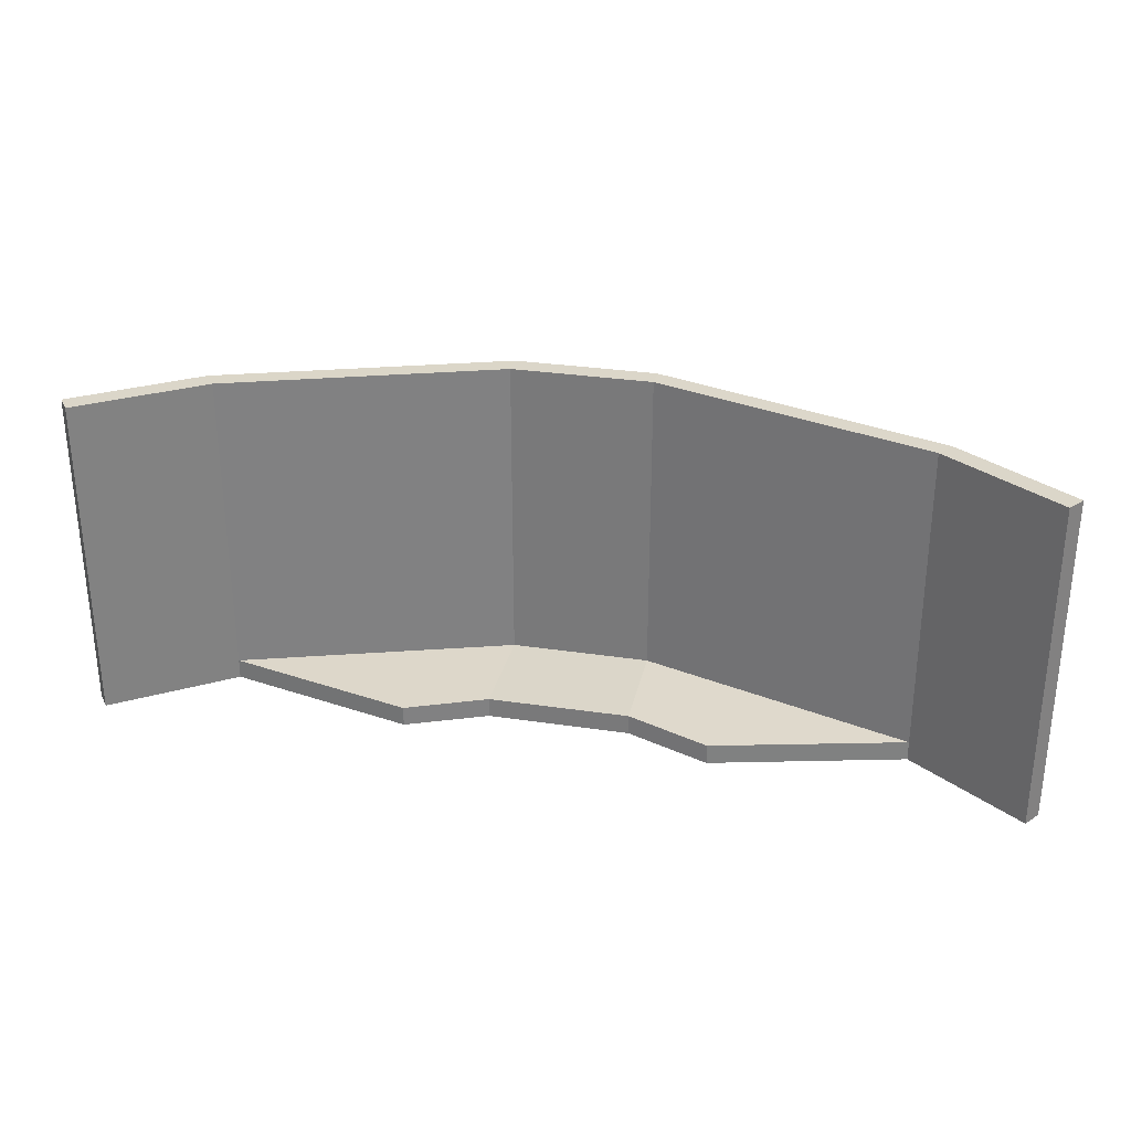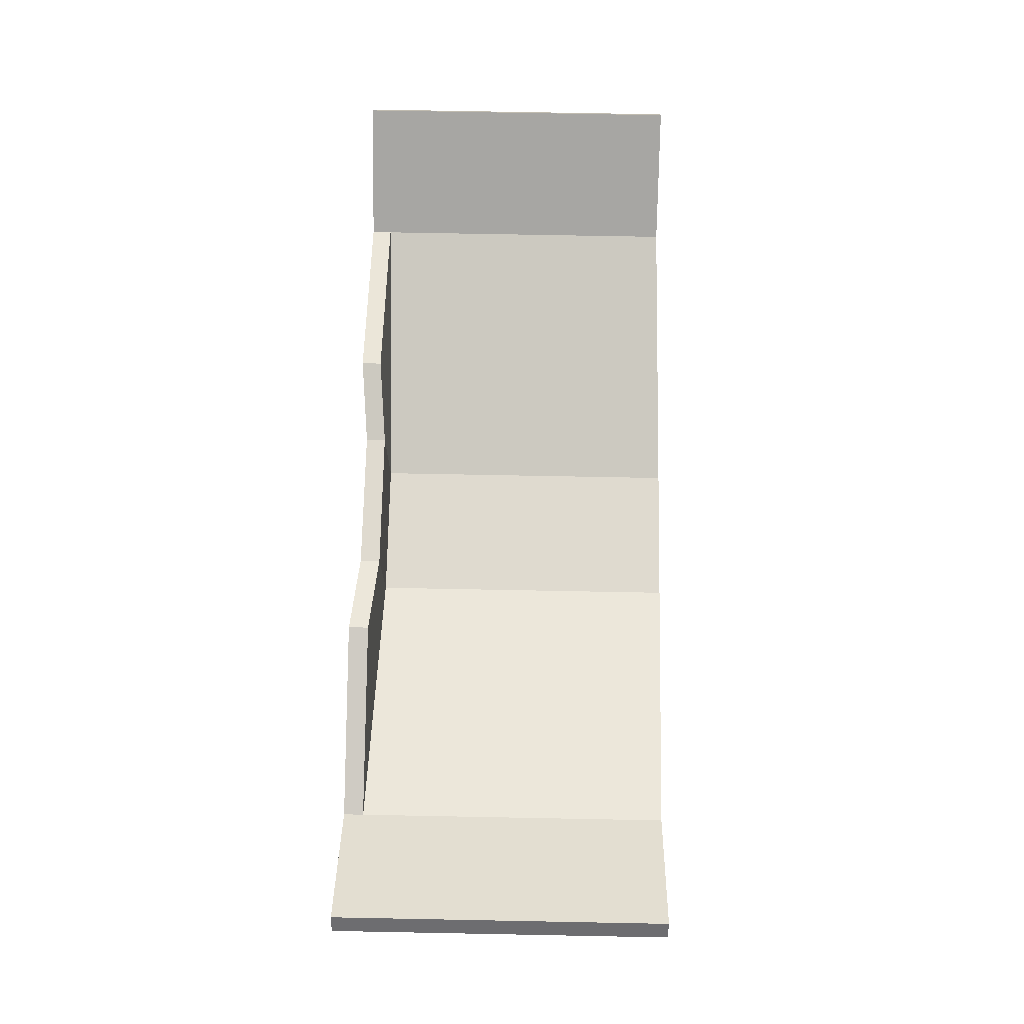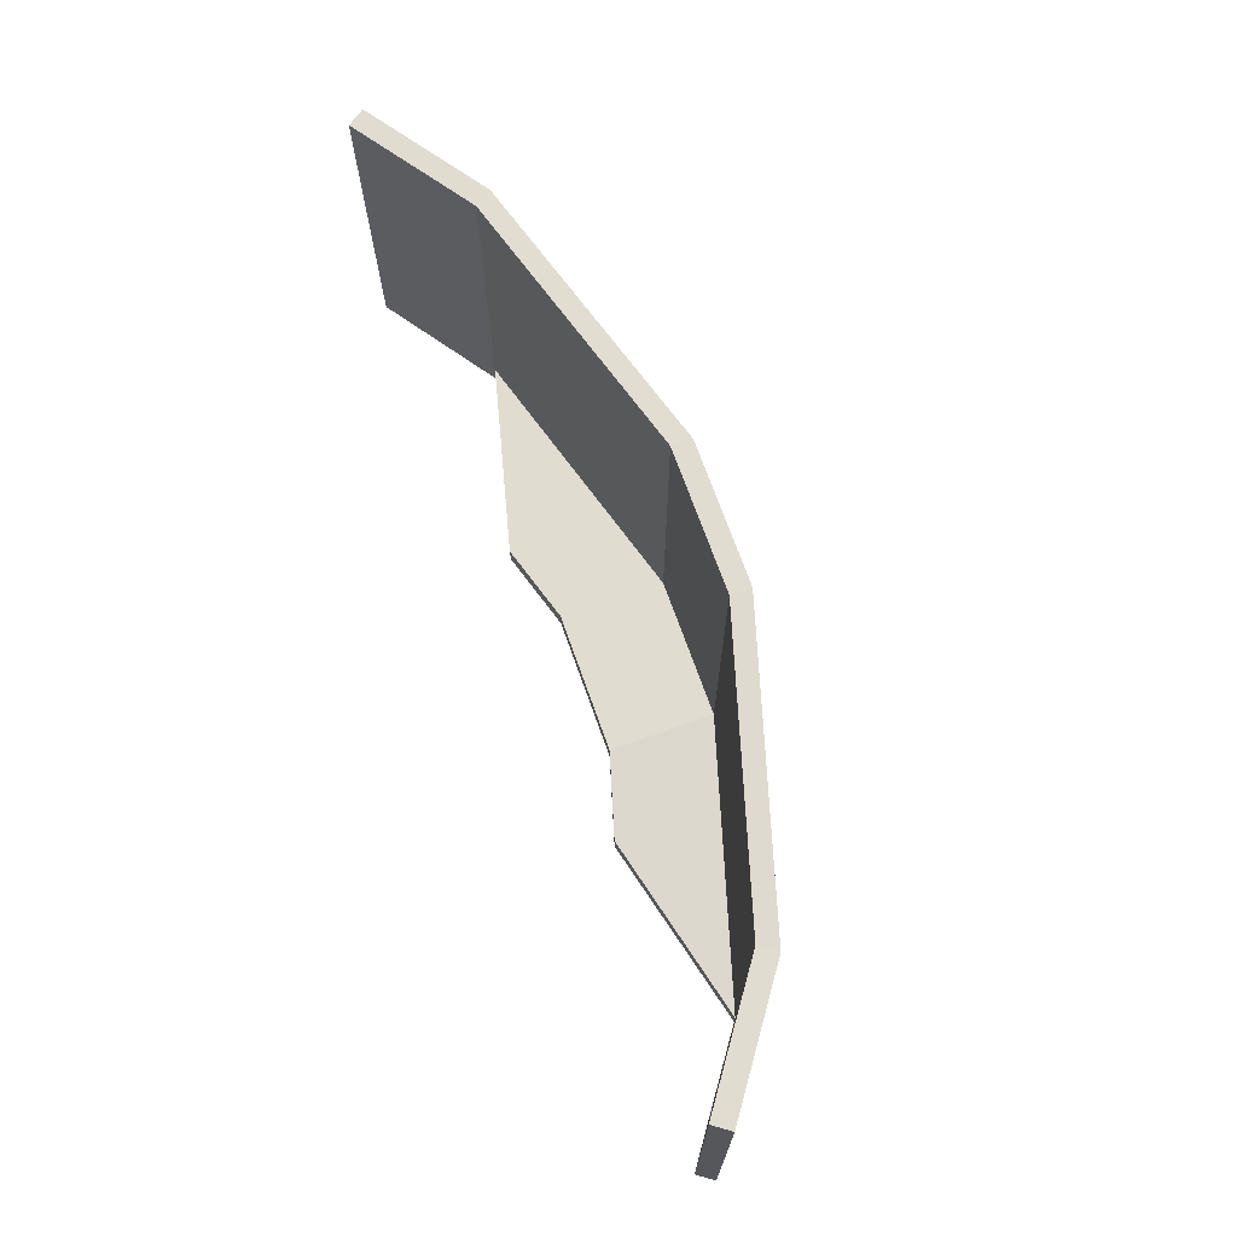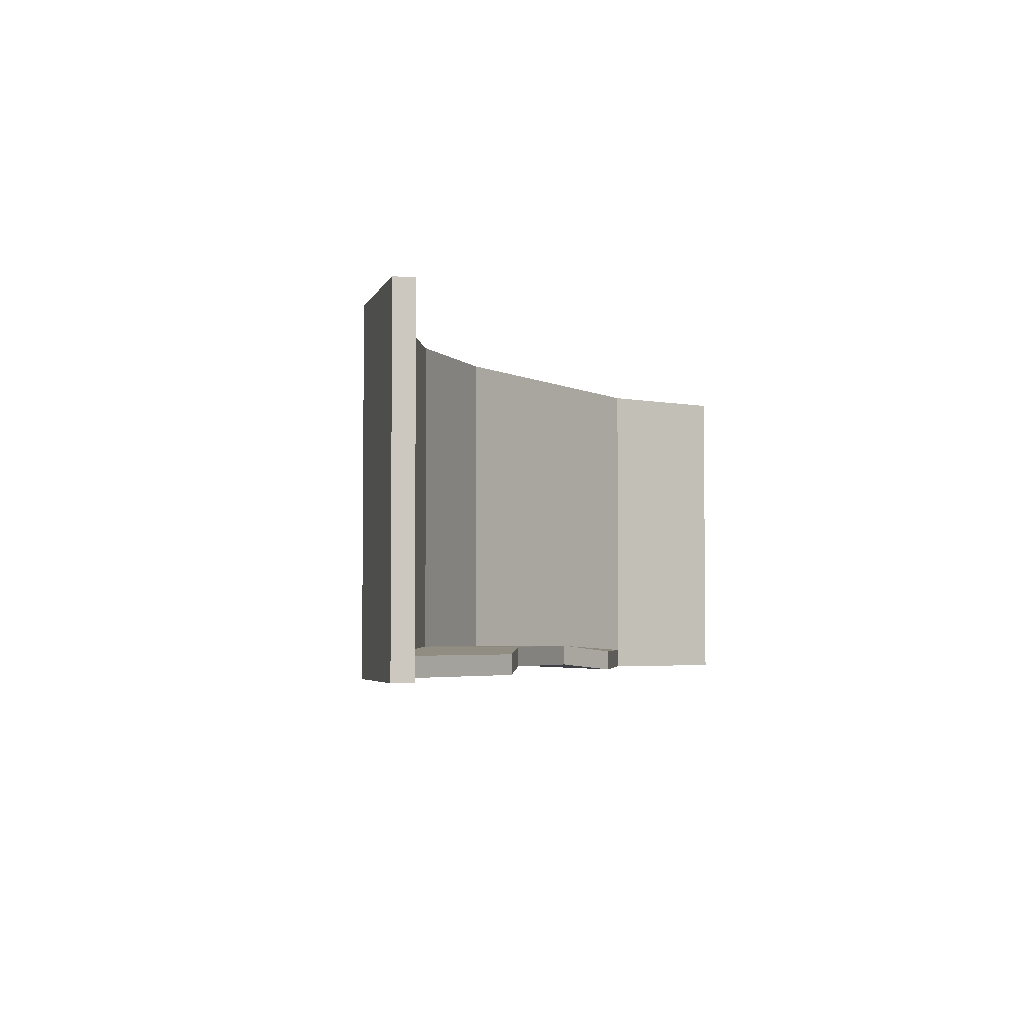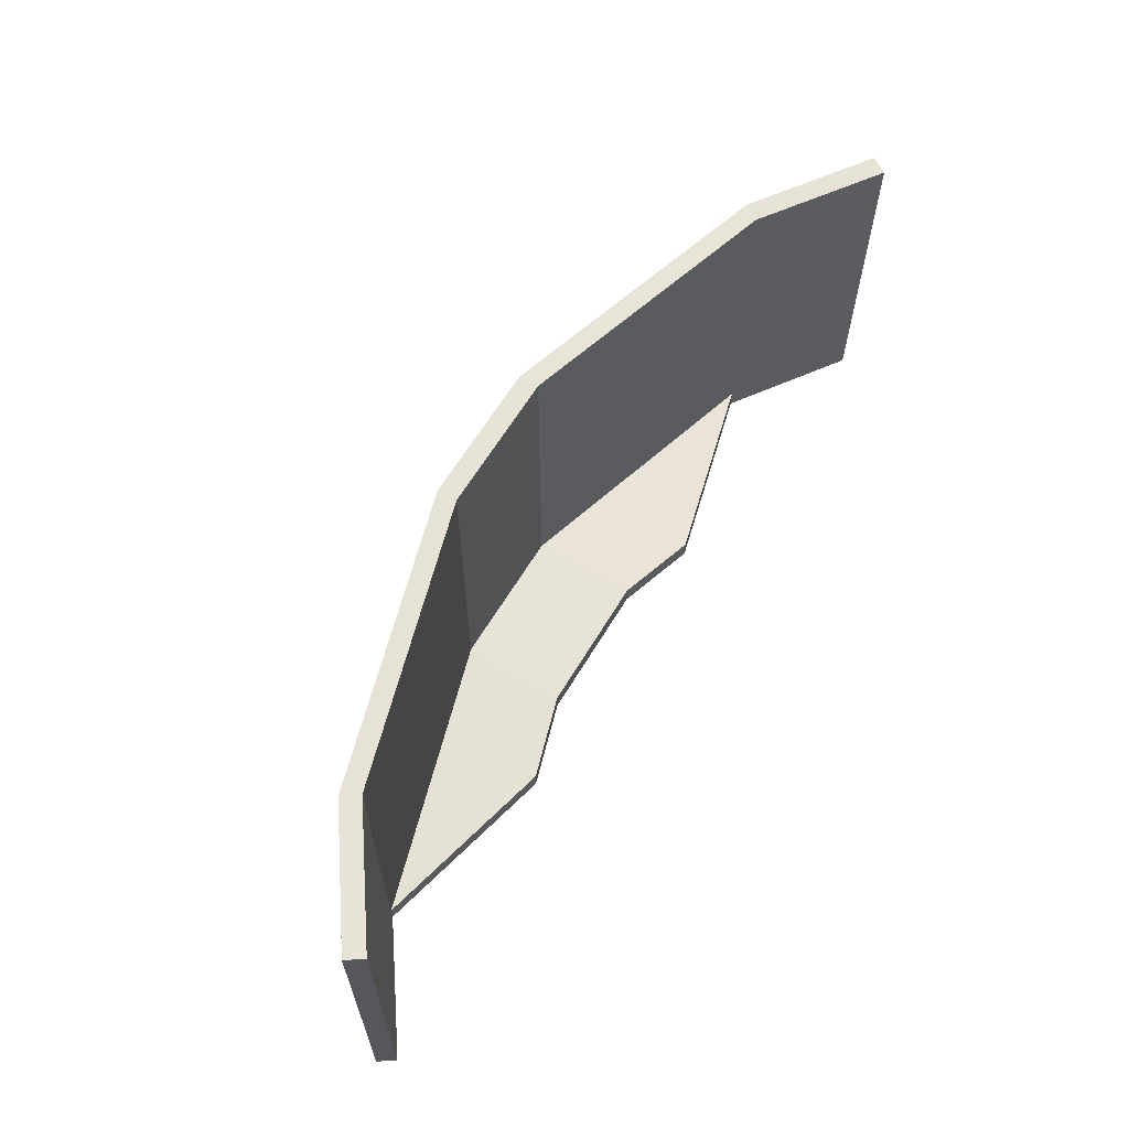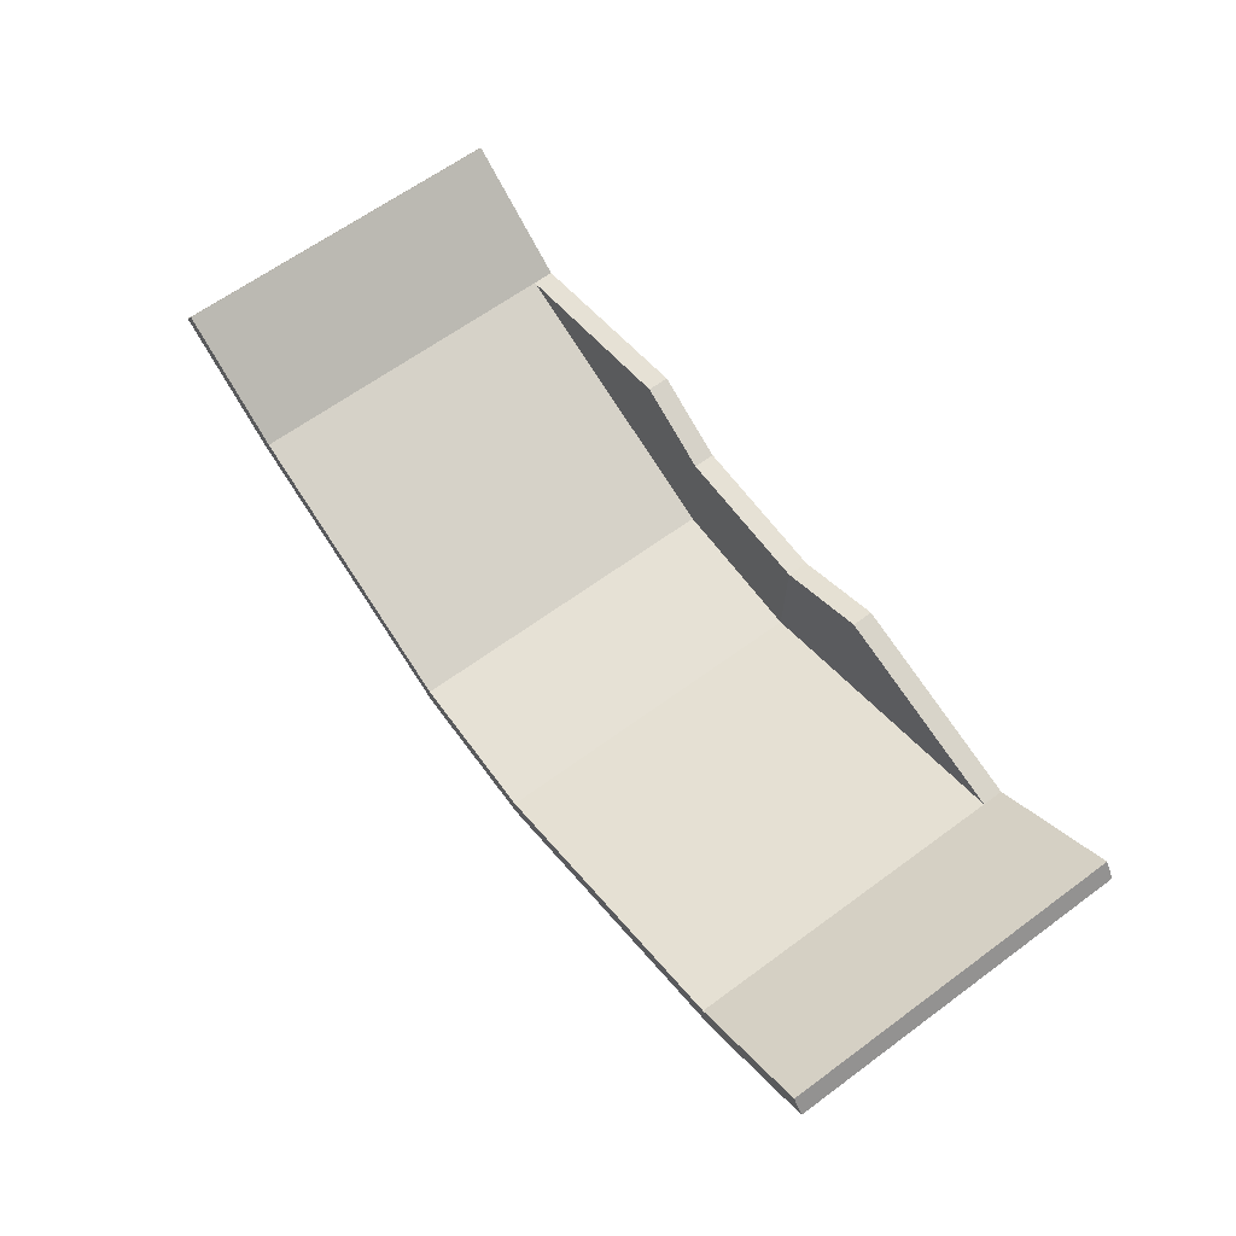
<metadata>
{"format":"obj","ext":"obj","renderer":"f3d","projection":"perspective","resolution":1024,"background":"white","views":[{"elev":29.9,"azim":12.4,"up":"+Y"},{"elev":70.8,"azim":91.1,"up":"+Z"},{"elev":69.7,"azim":70.6,"up":"+Y"},{"elev":-3.8,"azim":-69.1,"up":"+Y"},{"elev":62.6,"azim":-59.1,"up":"+Y"},{"elev":64.7,"azim":-126.4,"up":"+Z"}]}
</metadata>
<code>
o Plane
v 0 0 -3
v -21 50 -1e-06
v -21 0 -1e-06
v 0 0 1e-06
v 0 50 1e-06
v -21 50 -3
v -21 0 -3
v 0 50 -3
v -63.71 -1 9.534
v -79.19 49 24.04
v -79.19 -1 24.04
v -61.99 -1 11.99
v -61.99 49 11.99
v -80.91 49 21.58
v -80.91 -1 21.58
v -63.71 49 9.534
v -21 0 42
v 41 0 42
v -21 0 0
v 41 0 0
v 40.94 -1 11.98
v 59.86 49 21.57
v 59.86 -1 21.57
v 42.66 -1 9.52
v 42.66 49 9.52
v 58.14 49 24.02
v 58.14 -1 24.02
v 40.94 49 11.98
v -21 3 -1e-06
v 0 3 1e-06
v 0 5 -3
v -21 5 -3
v -79.19 4 24.04
v -61.99 2 11.99
v -63.71 4 9.534
v -80.91 4 21.58
v 59.86 4 21.57
v 42.66 4 9.52
v 40.94 2 11.98
v 58.14 4 24.02
v -21.14 3 15.59
v -21.14 0 15.59
v -33.43 -1 19.19
v -33.43 2 19.19
v 12.4 2.02 19.18
v 12.4 -1.031 19.18
v 0.1166 -0.02036 15.59
v 0.1166 3.031 15.59
f 3 7 1 4
f 30 5 2 29
f 16 13 2 6
f 38 24 1 31
f 32 6 8 31
f 6 2 5 8
f 11 15 9 12
f 34 13 10 33
f 33 10 14 36
f 35 16 6 32
f 36 14 16 35
f 14 10 13 16
f 23 27 21 24
f 38 25 22 37
f 37 22 26 40
f 28 25 8 5
f 40 26 28 39
f 26 22 25 28
f 47 48 41 42
f 12 9 7 3
f 24 21 4 1
f 39 28 5 30
f 4 47 42 3
f 13 34 29 2
f 27 40 39 21
f 23 37 40 27
f 24 38 37 23
f 15 36 35 9
f 9 35 32 7
f 11 33 36 15
f 12 34 33 11
f 7 32 31 1
f 25 38 31 8
f 4 30 29 3
f 44 43 42 41
f 12 3 42 43
f 29 34 44 41
f 34 12 43 44
f 46 45 48 47
f 39 30 48 45
f 4 21 46 47
f 21 39 45 46
f 48 30 29 41

</code>
